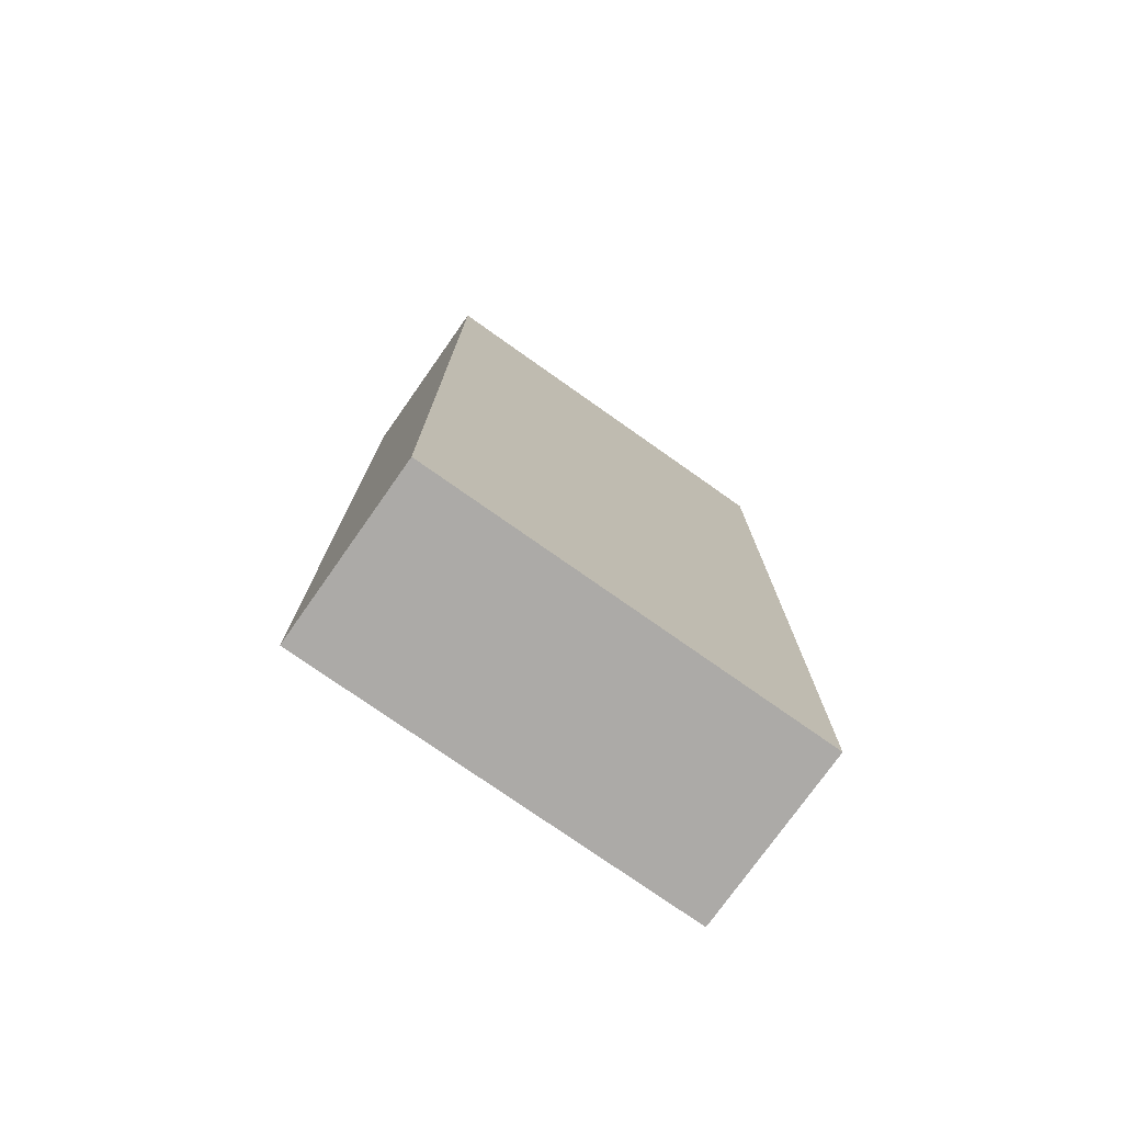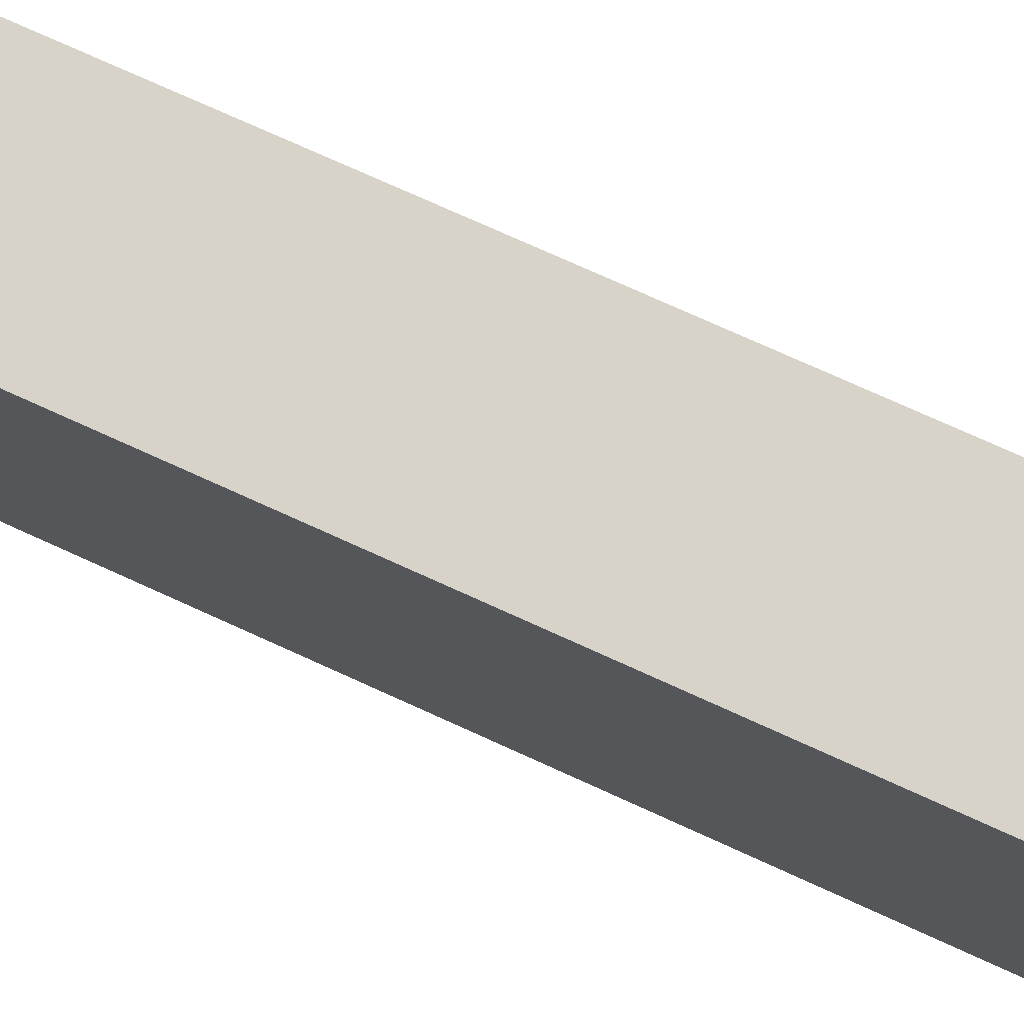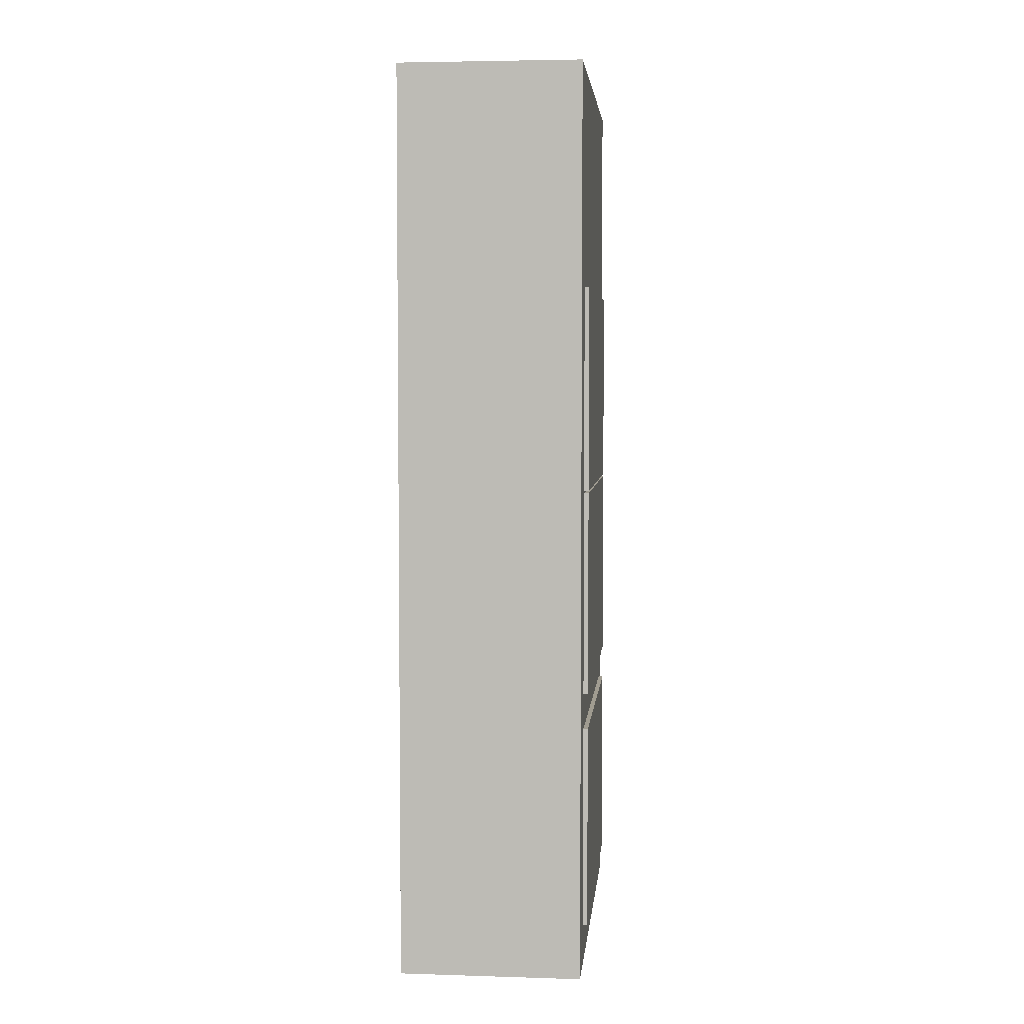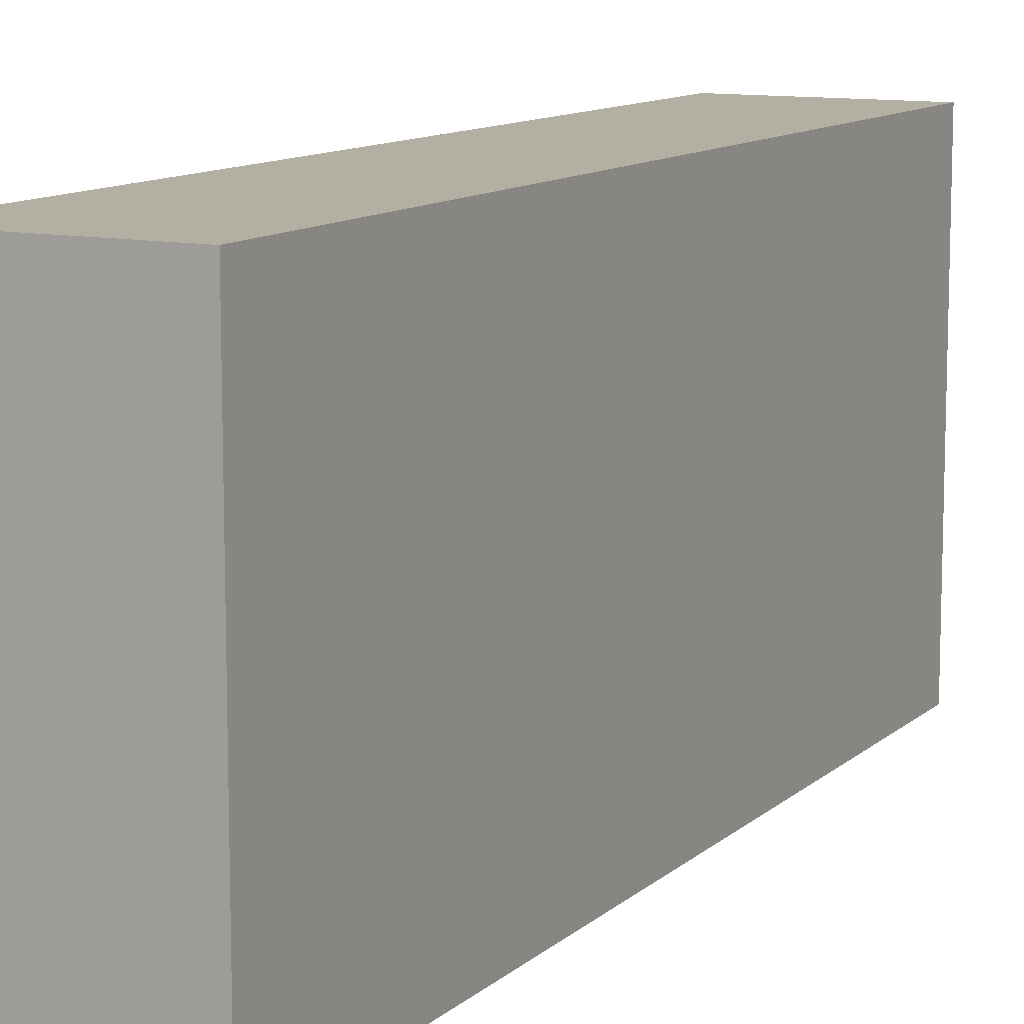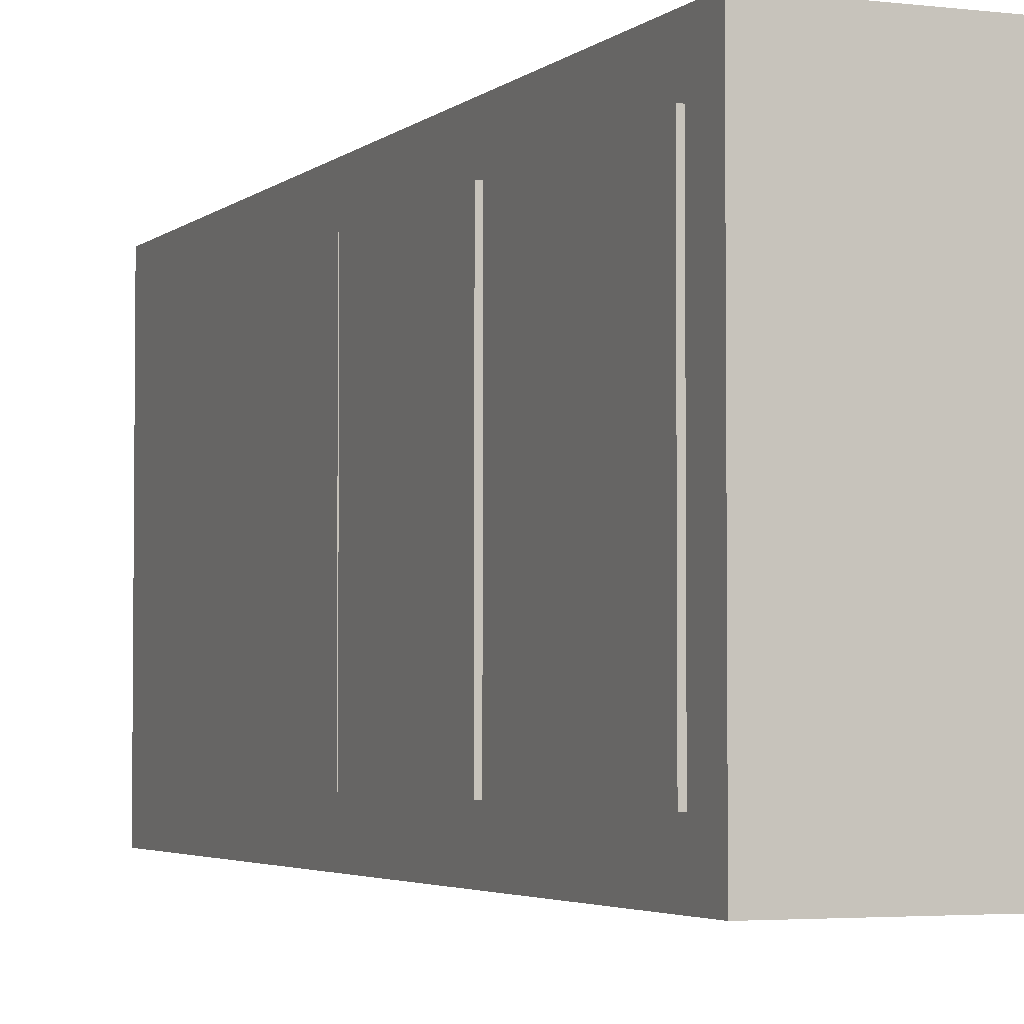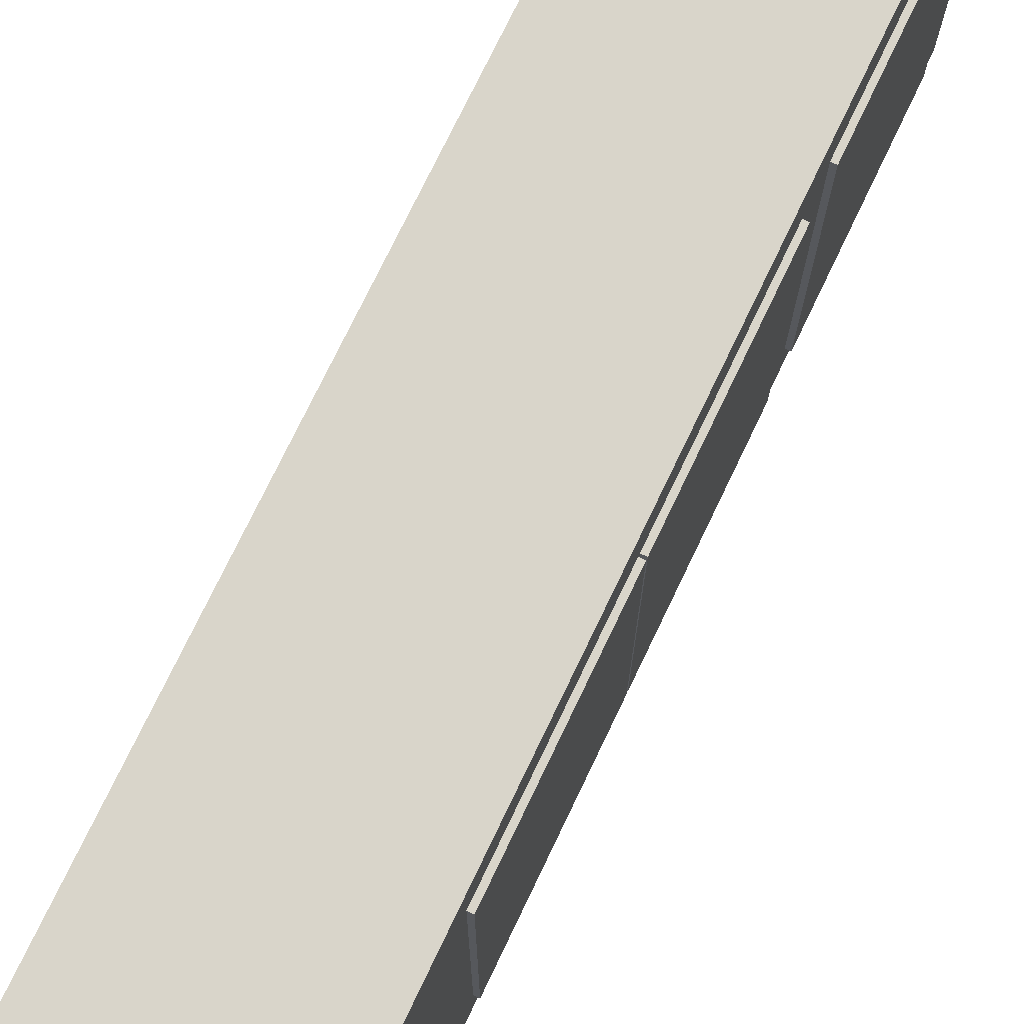
<metadata>
{"format":"obj","ext":"obj","renderer":"f3d","projection":"perspective","resolution":1024,"background":"white","views":[{"elev":-76.1,"azim":-125.2,"up":"+Z"},{"elev":76.5,"azim":-65.7,"up":"+Y"},{"elev":4.4,"azim":5.6,"up":"+Z"},{"elev":11.1,"azim":-152.7,"up":"+Y"},{"elev":-3.4,"azim":157.3,"up":"+Y"},{"elev":74.4,"azim":25.6,"up":"+Y"}]}
</metadata>
<code>
o Cube.059_Cube.063
v 313.6 23.24 -1.859
v 313.6 29.75 -1.859
v 313.6 23.24 -6.049
v 313.6 29.75 -6.049
v 313.7 23.24 -1.859
v 313.7 29.75 -1.859
v 313.7 23.24 -6.049
v 313.7 29.75 -6.049
v 313.6 23.24 7.302
v 313.6 29.75 7.302
v 313.6 23.24 3.113
v 313.6 29.75 3.113
v 313.7 23.24 7.302
v 313.7 29.75 7.302
v 313.7 23.24 3.113
v 313.7 29.75 3.113
v 313.6 23.24 3.071
v 313.6 29.75 3.071
v 313.6 23.24 -1.119
v 313.6 29.75 -1.119
v 313.7 23.24 3.071
v 313.7 29.75 3.071
v 313.7 23.24 -1.119
v 313.7 29.75 -1.119
v 309.9 22.29 11.73
v 309.9 30.67 11.73
v 309.9 22.29 -6.888
v 309.9 30.67 -6.888
v 313.6 22.29 11.73
v 313.6 30.67 11.73
v 313.6 22.29 -6.888
v 313.6 30.67 -6.888
f 2 3 1
f 4 7 3
f 8 5 7
f 6 1 5
f 7 1 3
f 4 6 8
f 10 11 9
f 12 15 11
f 16 13 15
f 14 9 13
f 15 9 11
f 12 14 16
f 18 19 17
f 20 23 19
f 24 21 23
f 22 17 21
f 23 17 19
f 20 22 24
f 26 27 25
f 28 31 27
f 32 29 31
f 30 25 29
f 31 25 27
f 28 30 32
f 2 4 3
f 4 8 7
f 8 6 5
f 6 2 1
f 7 5 1
f 4 2 6
f 10 12 11
f 12 16 15
f 16 14 13
f 14 10 9
f 15 13 9
f 12 10 14
f 18 20 19
f 20 24 23
f 24 22 21
f 22 18 17
f 23 21 17
f 20 18 22
f 26 28 27
f 28 32 31
f 32 30 29
f 30 26 25
f 31 29 25
f 28 26 30

</code>
